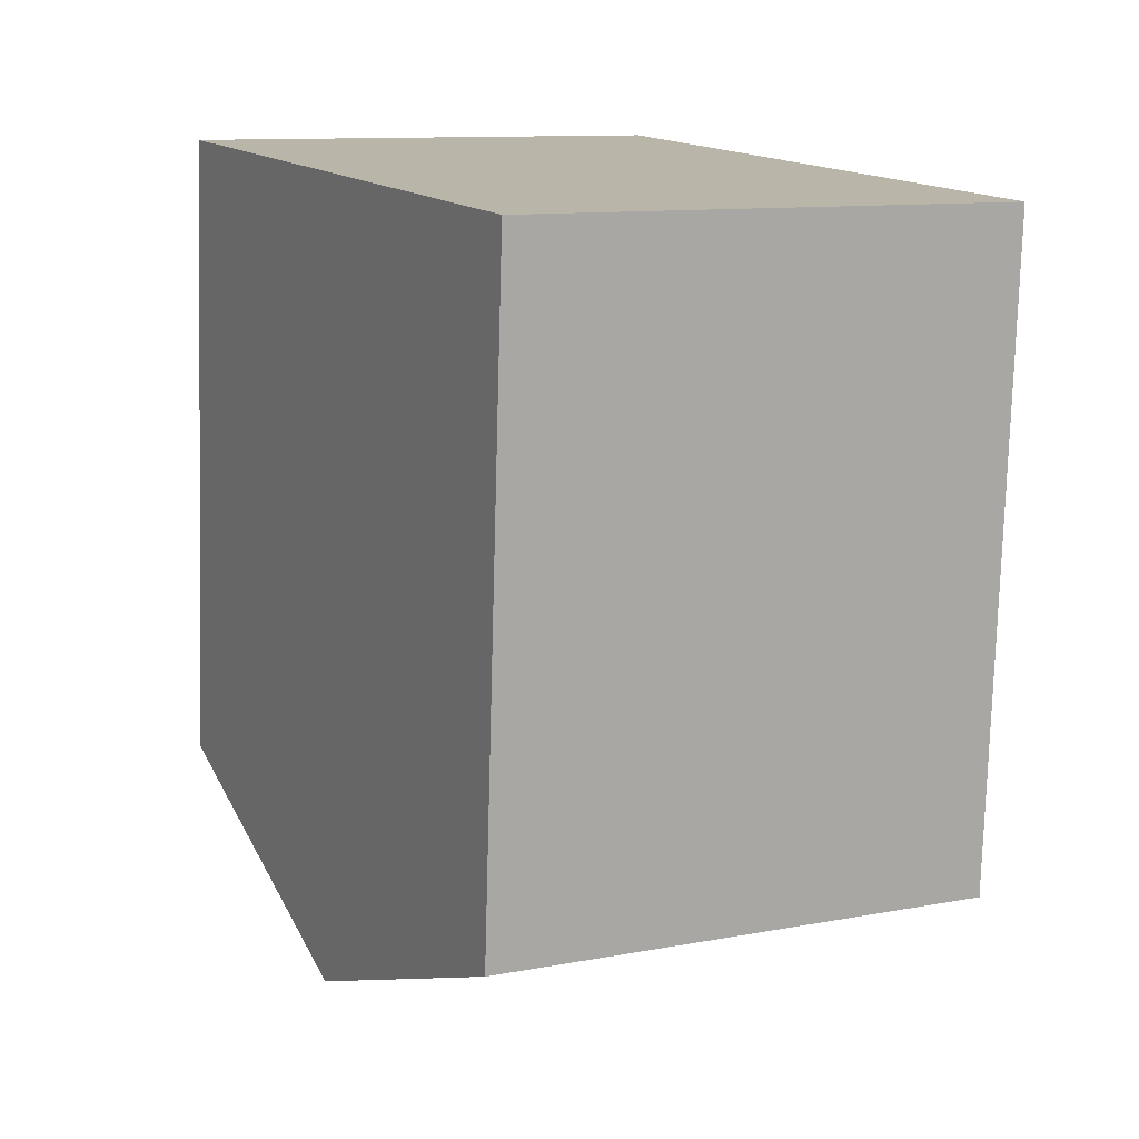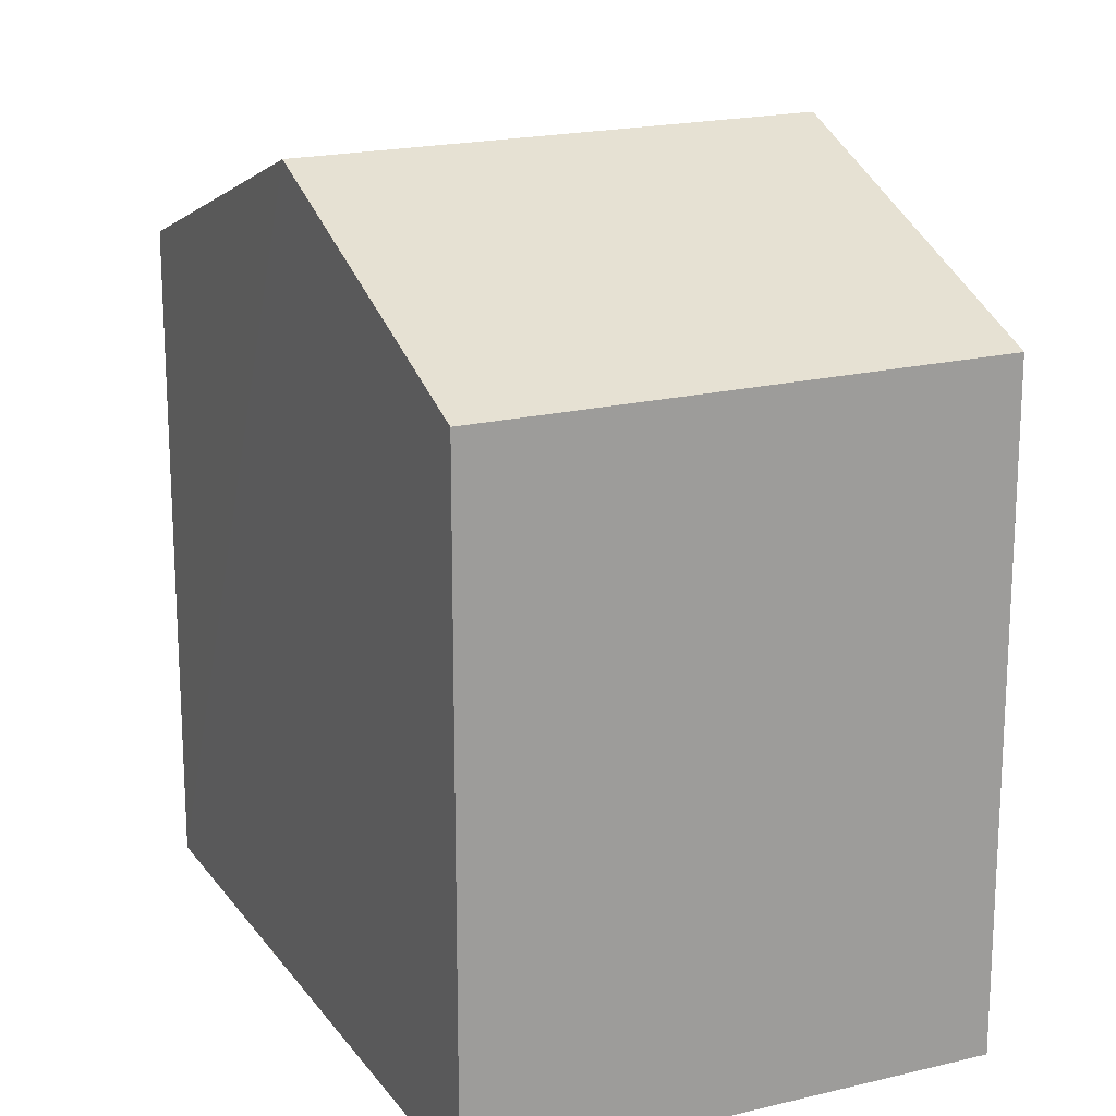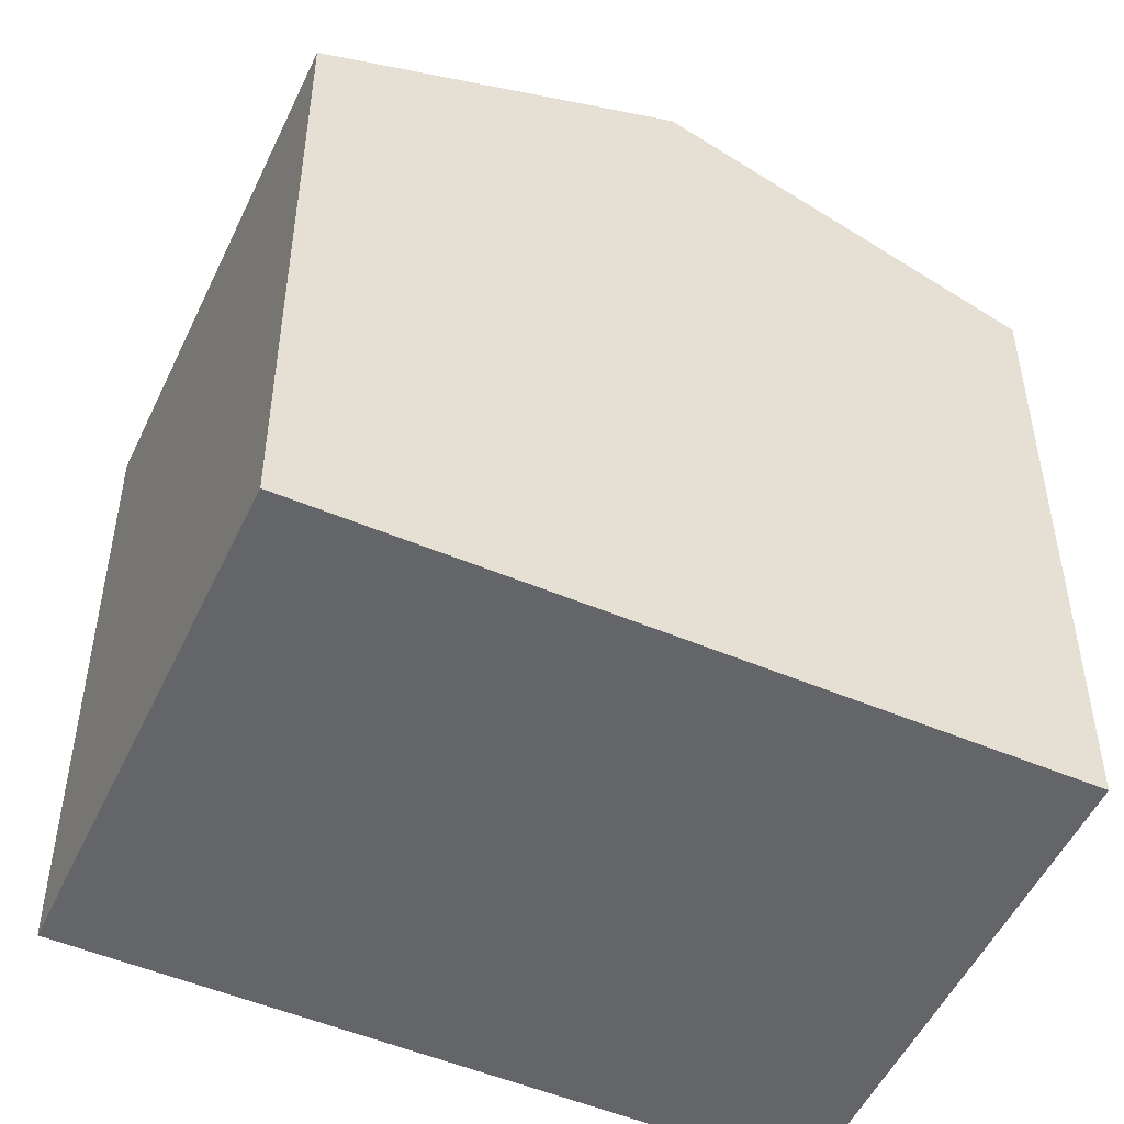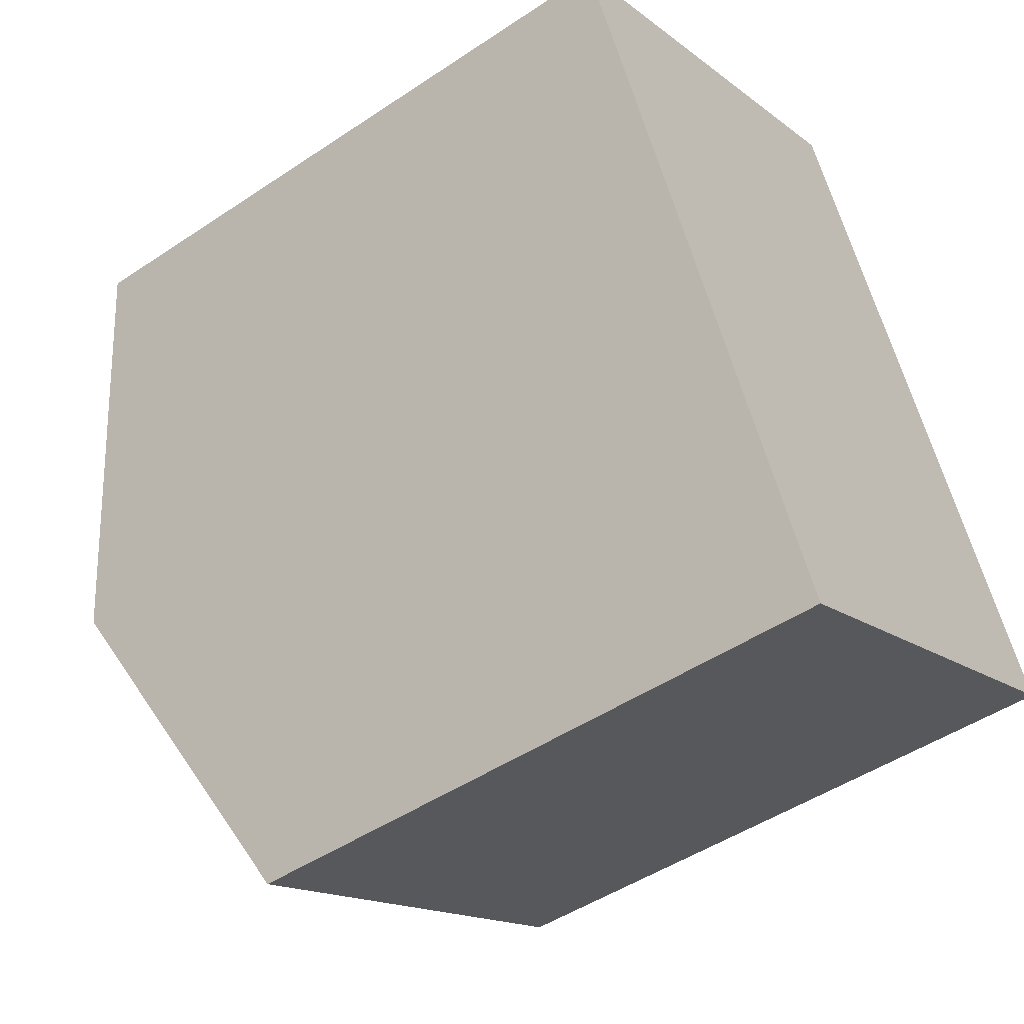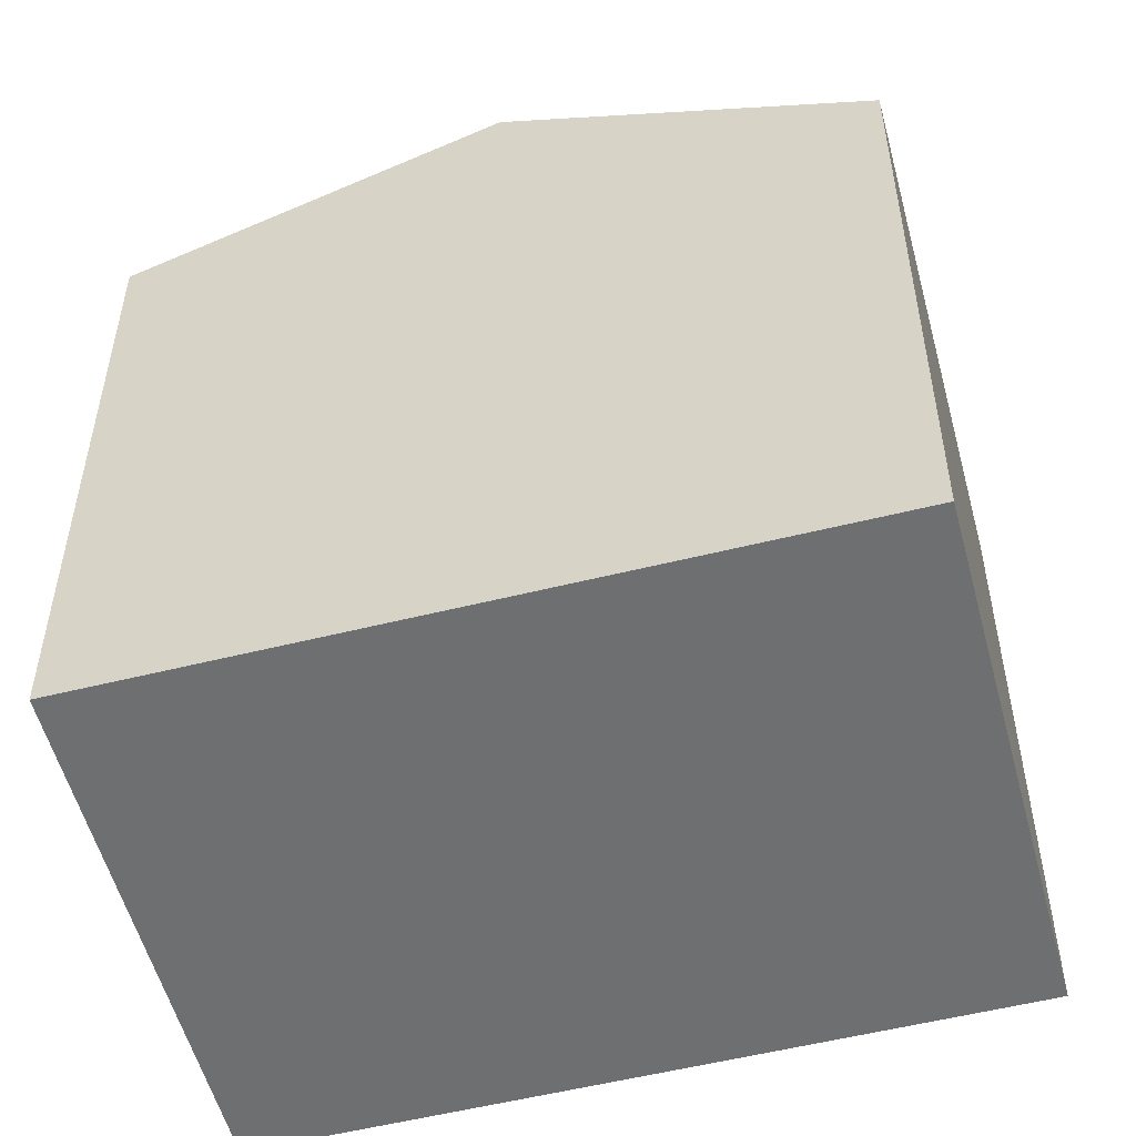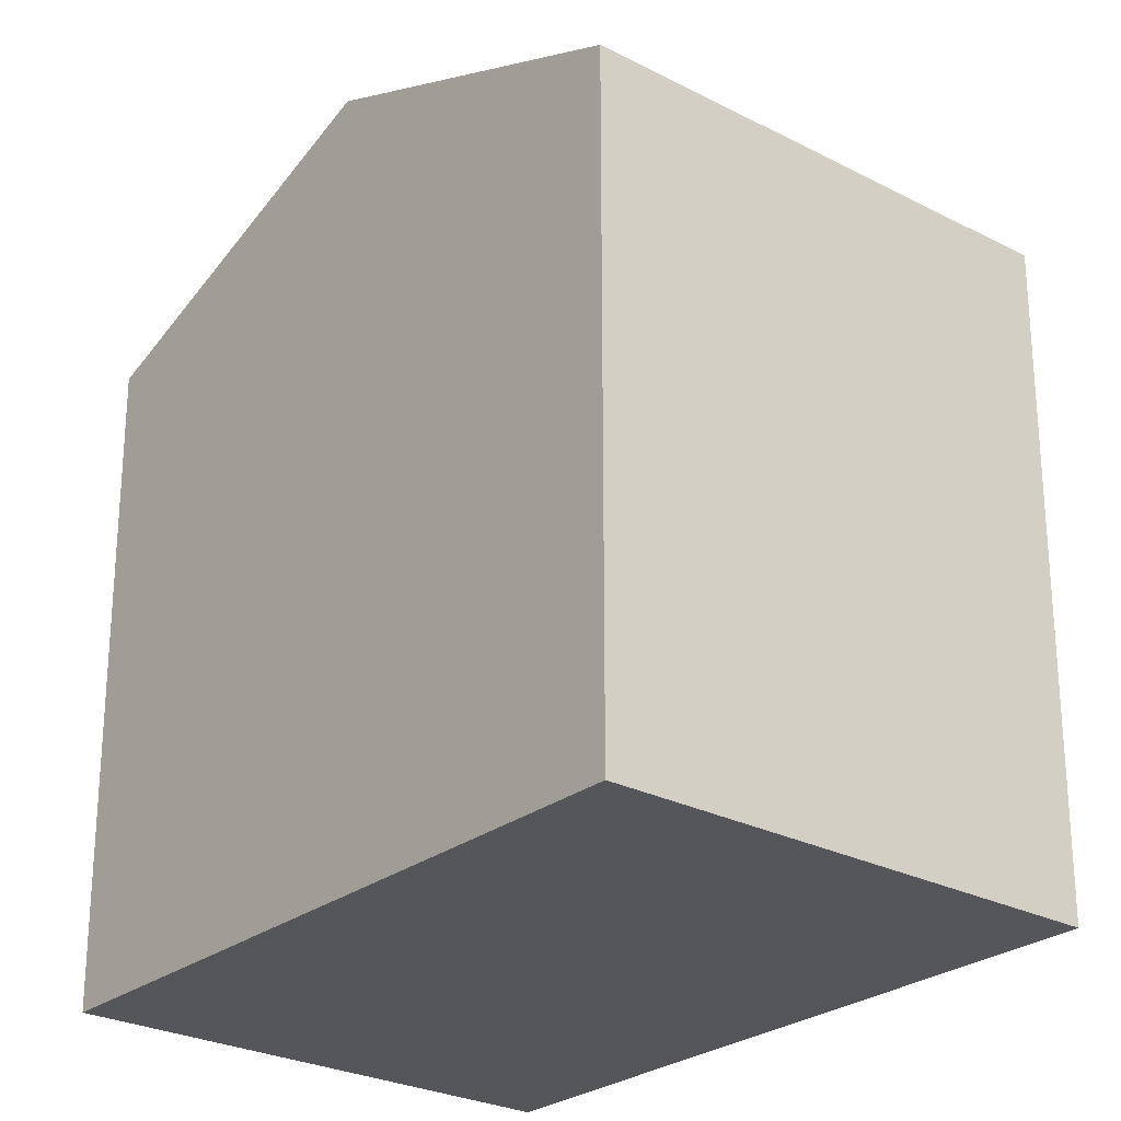
<metadata>
{"format":"obj","ext":"obj","renderer":"f3d","projection":"perspective","resolution":1024,"background":"white","views":[{"elev":-76.7,"azim":-1.6,"up":"+Z"},{"elev":19.2,"azim":128.3,"up":"+Y"},{"elev":-51.4,"azim":-141.6,"up":"+Y"},{"elev":-47.6,"azim":-52.9,"up":"+Z"},{"elev":-54.6,"azim":-102.1,"up":"+Y"},{"elev":-26.1,"azim":113.5,"up":"+Y"}]}
</metadata>
<code>
v  3.813 7.589 -7.512
v  7.239 9.194 -1.048
v  9.146 7.588 -4.806
v  1.907 9.194 -3.756
v  0 7.589 4.647e-16
v  5.332 7.589 2.708
v  5.332 -1.658e-16 2.708
v  9.146 2.943e-16 -4.806
v  7.239 6.417e-17 -1.048
v  3.813 4.6e-16 -7.512
v  0 0 0
v  1.907 2.3e-16 -3.756
g defaultobject
f 1 2 3
f 2 1 4
f 5 2 4
f 2 5 6
f 7 2 6
f 2 7 3
f 3 7 8
f 8 7 9
f 3 10 1
f 10 3 8
f 10 4 1
f 4 10 5
f 5 10 11
f 11 10 12
f 11 6 5
f 6 11 7
f 9 10 8
f 10 9 7
f 10 7 12
f 12 7 11

</code>
